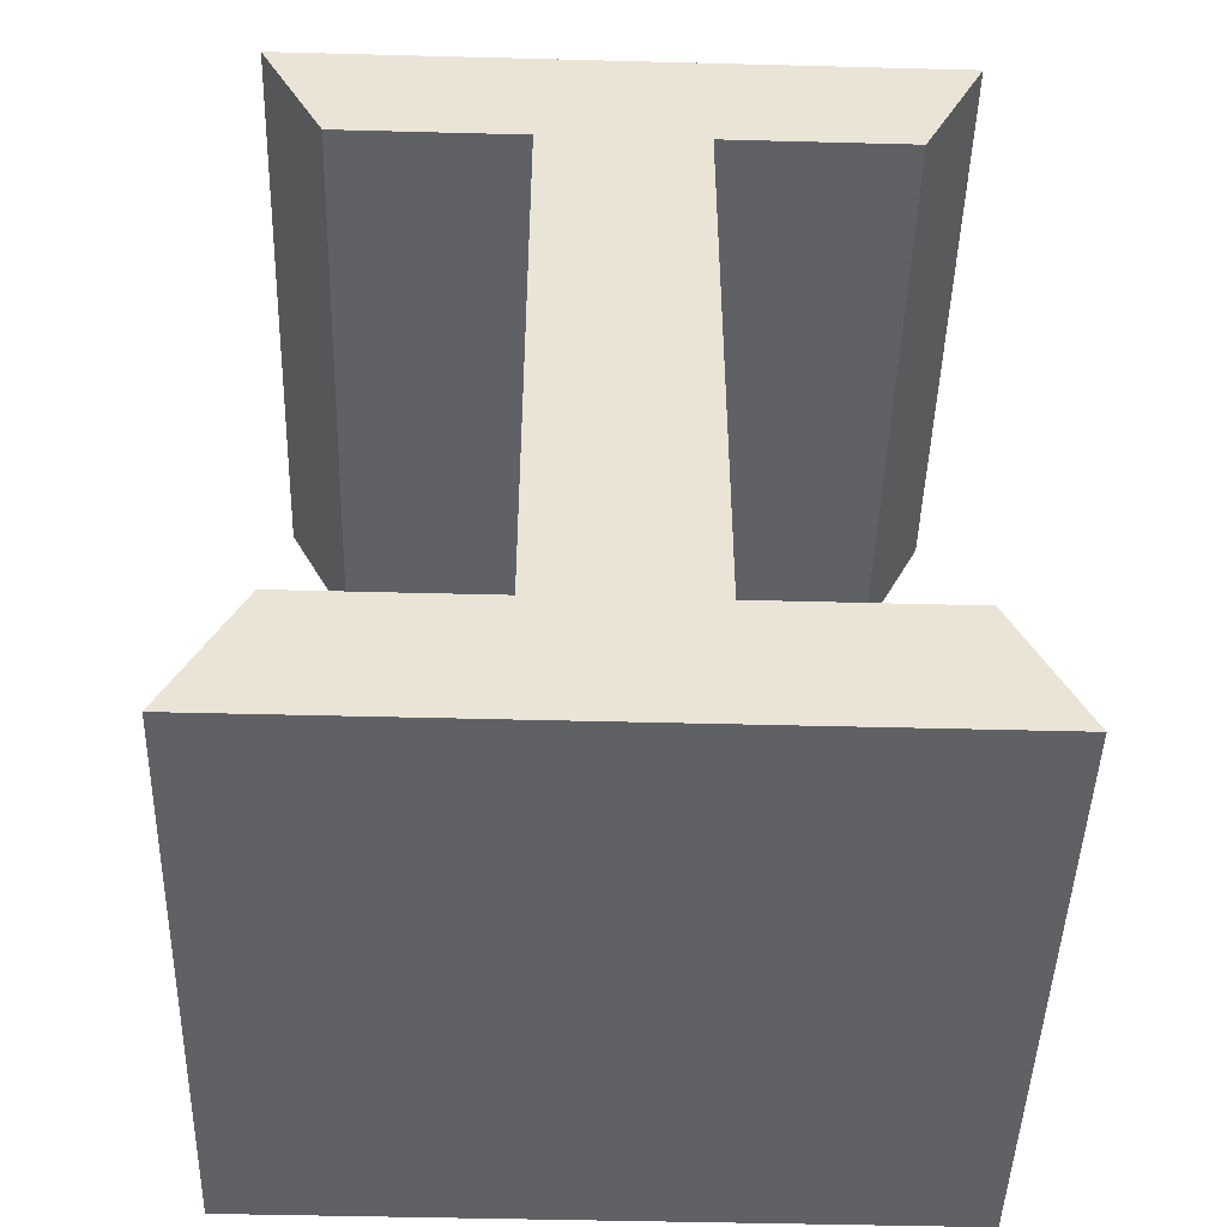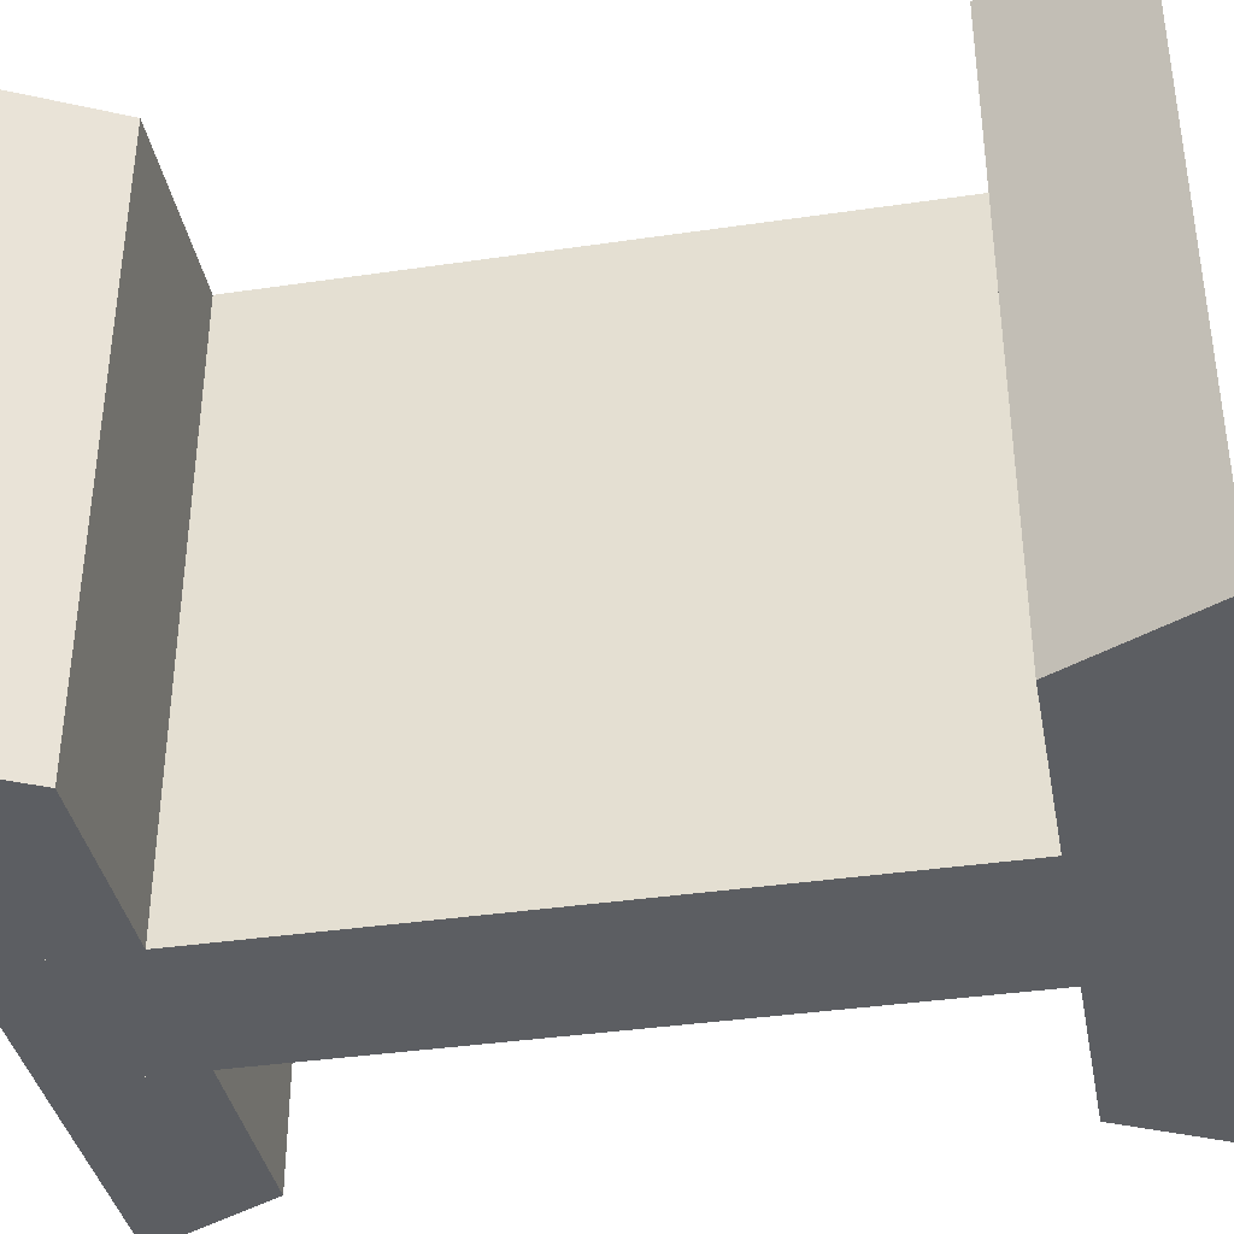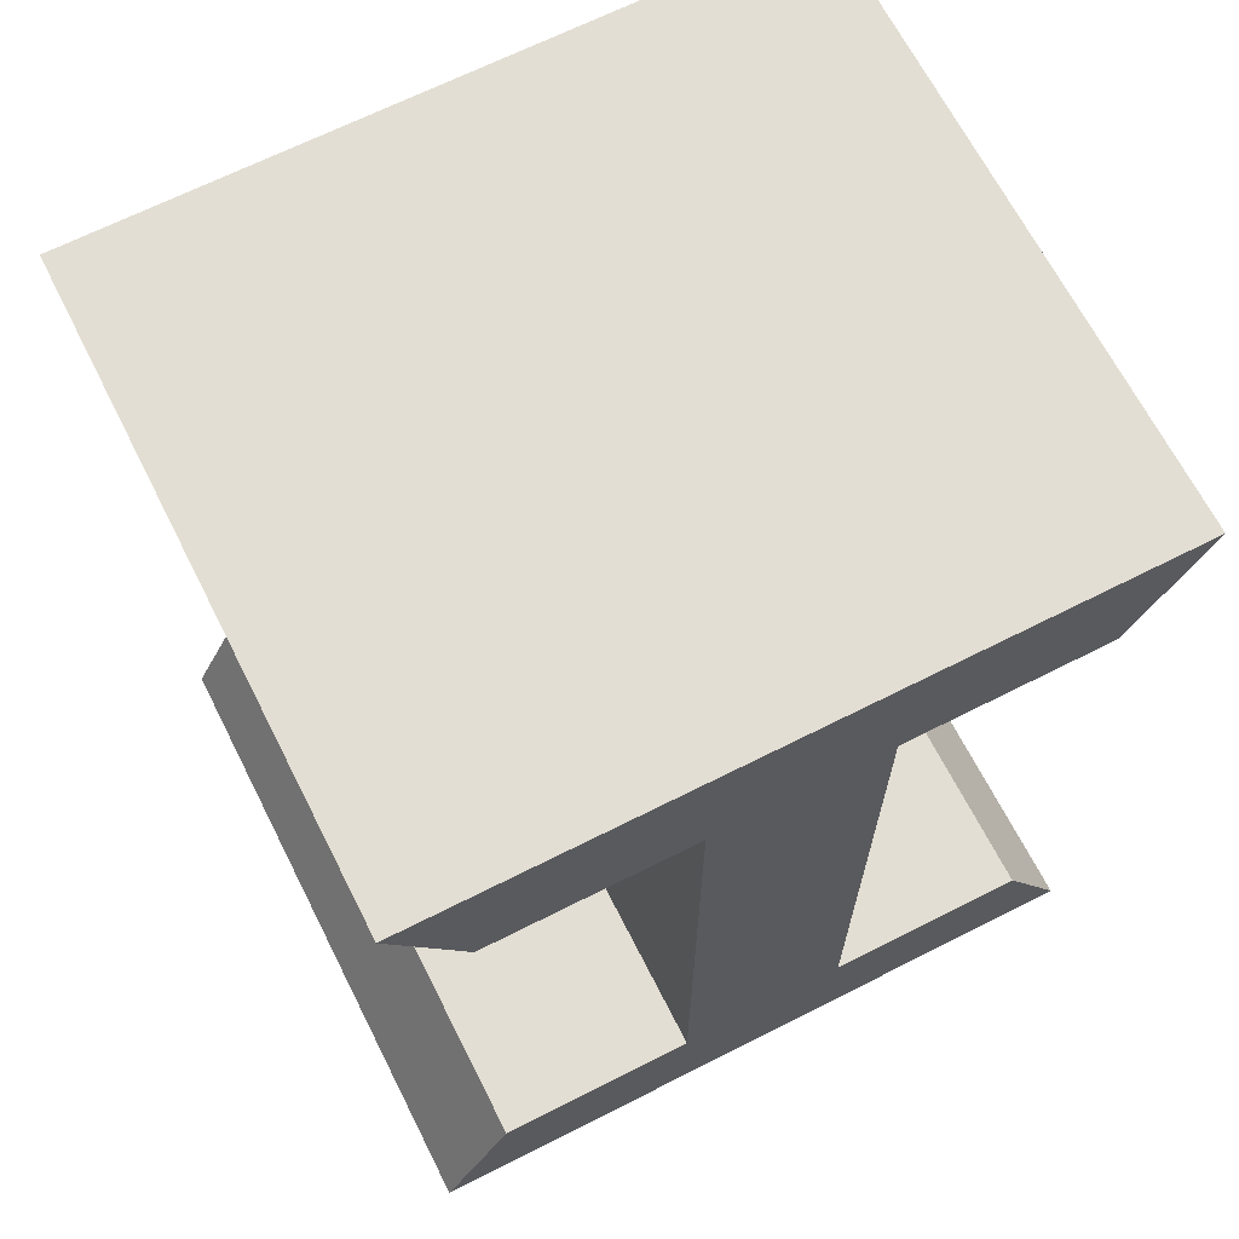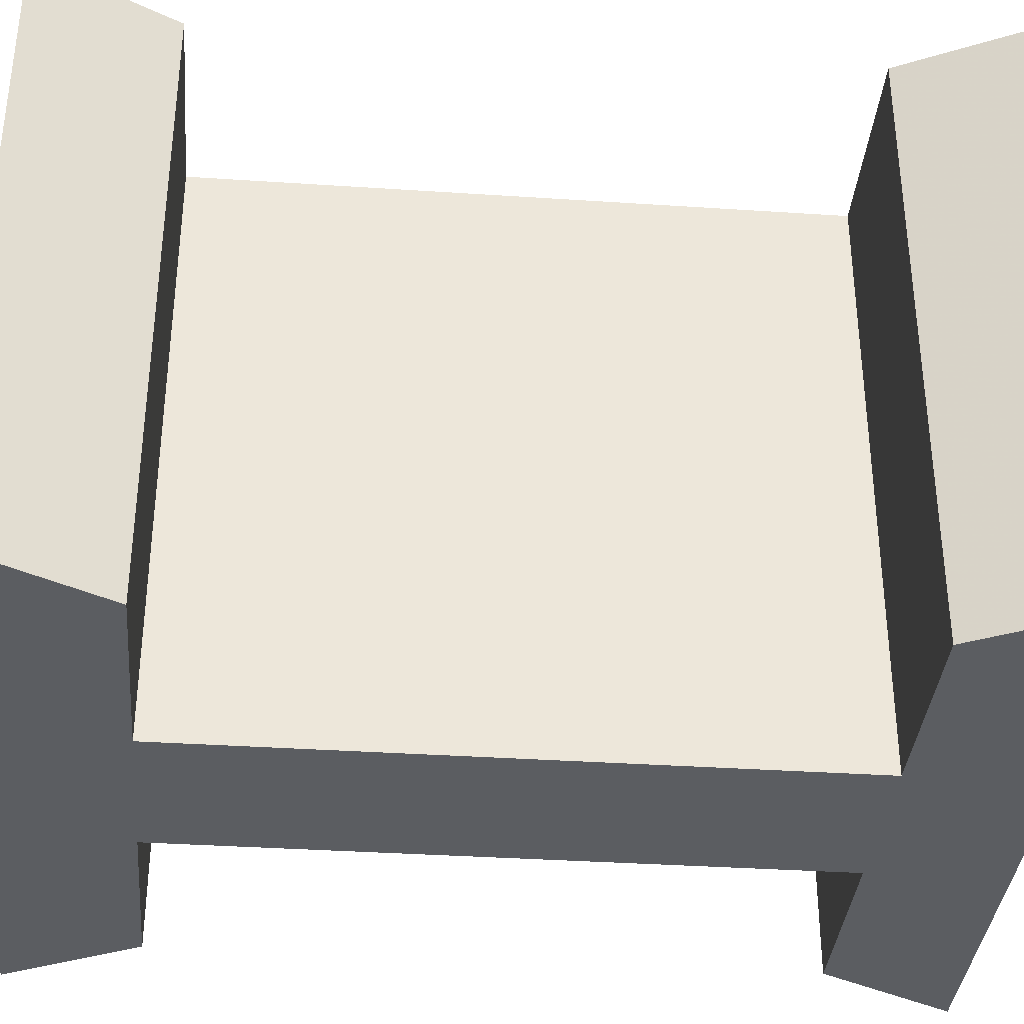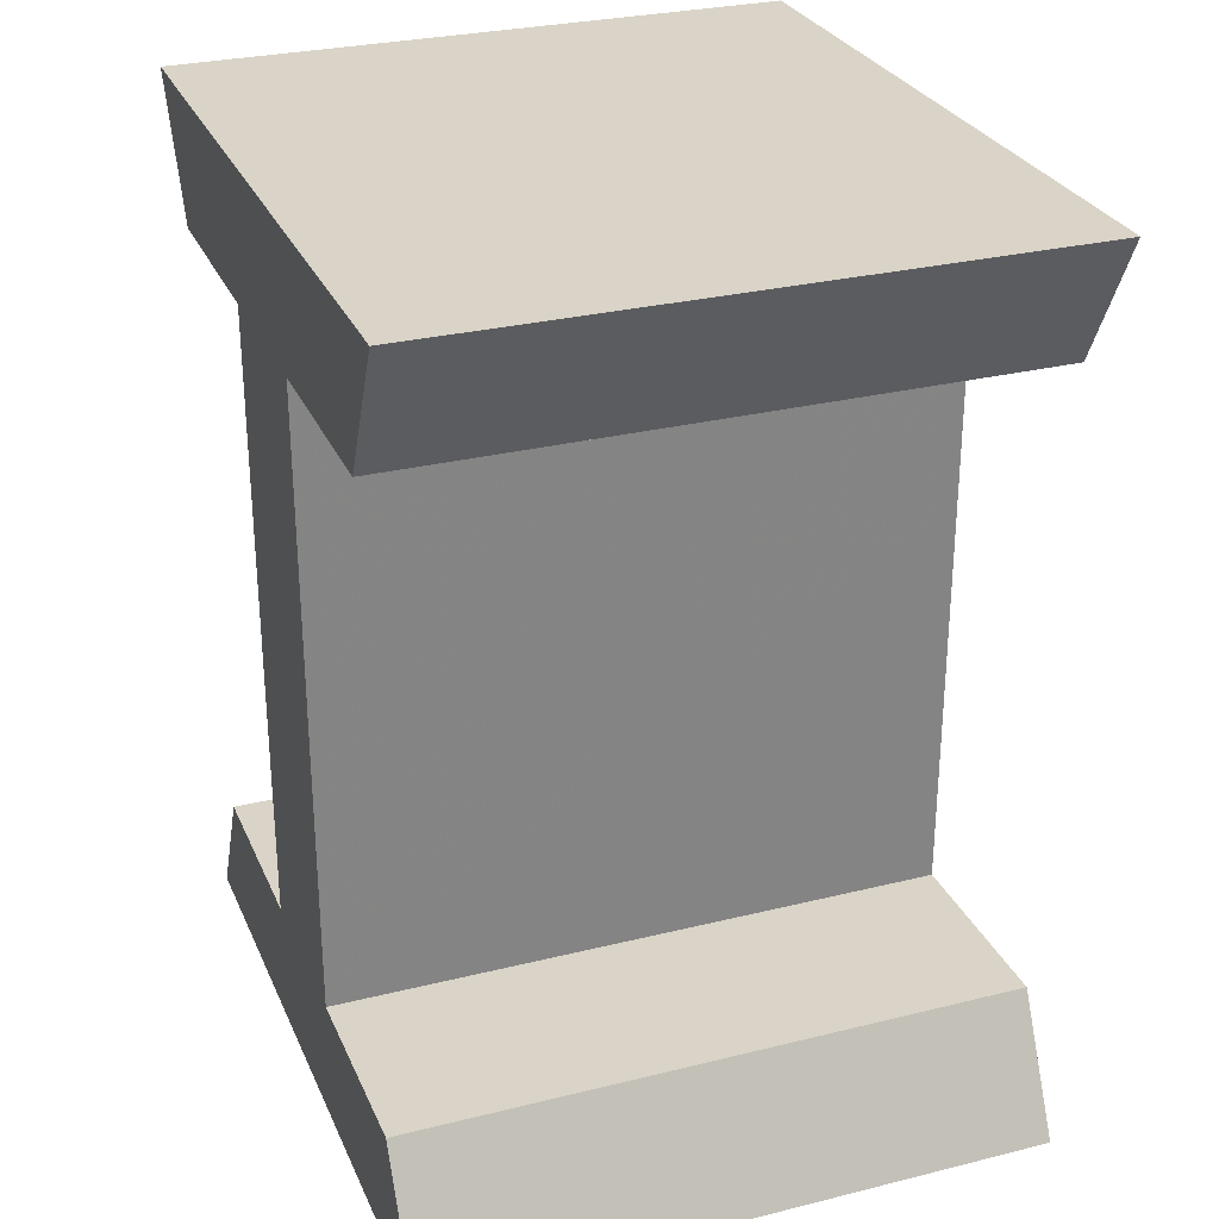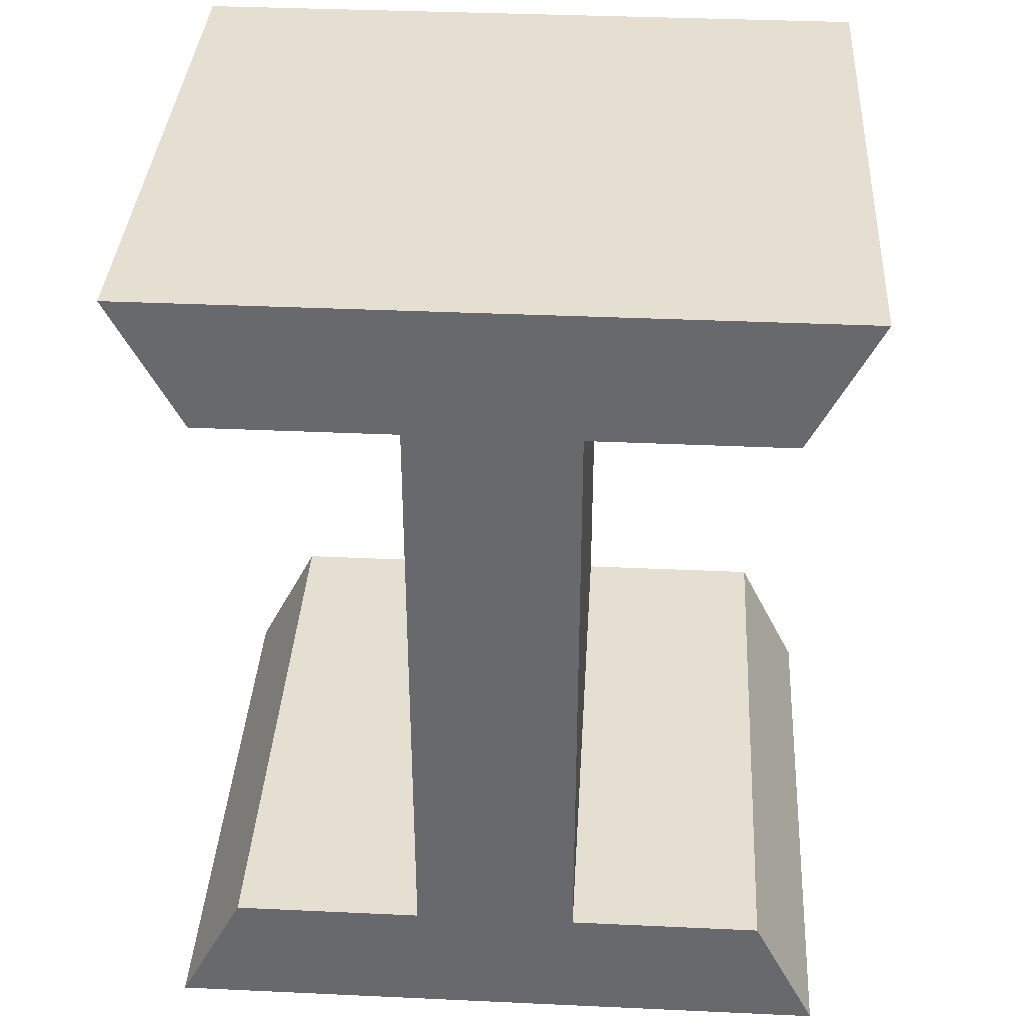
<metadata>
{"format":"obj","ext":"obj","renderer":"f3d","projection":"perspective","resolution":1024,"background":"white","views":[{"elev":-47.1,"azim":178.3,"up":"+Y"},{"elev":-37.9,"azim":-79.4,"up":"+Z"},{"elev":67.2,"azim":153.1,"up":"+Y"},{"elev":-36.0,"azim":-95.0,"up":"+Z"},{"elev":28.6,"azim":-110.4,"up":"+Y"},{"elev":36.8,"azim":-176.6,"up":"+Y"}]}
</metadata>
<code>
g
v 1.485 -0.3655 -0.5
v 1.62 -0.3655 -0.5
v 1.62 -0.3655 0
v 1.485 -0.3655 0
v 1.485 0.3575 -0.5
v 1.62 0.3575 -0.5
v 1.62 0.3575 0
v 1.485 0.3575 0
v 1.553 0.3575 0
v 1.553 -0.3655 0
v 1.553 -0.3655 -0.5
v 1.553 0.3575 -0.5
v 1.326 0.2506 -0.5
v 1.778 0.2506 -0.5
v 1.778 0.2506 0
v 1.326 0.2506 0
v 1.272 0.3576 -0.5
v 1.833 0.3576 -0.5
v 1.833 0.3576 0
v 1.272 0.3576 0
v 1.326 -0.2585 0
v 1.778 -0.2585 0
v 1.778 -0.2585 -0.5
v 1.326 -0.2585 -0.5
v 1.272 -0.3655 0
v 1.833 -0.3655 0
v 1.833 -0.3655 -0.5
v 1.272 -0.3655 -0.5
g
f 3 2 6 7
f 1 4 8 5
f 9 10 3 7
f 10 9 8 4
f 10 11 2 3
f 11 10 4 1
f 11 12 6 2
f 12 11 1 5
f 12 9 7 6
f 9 12 5 8
f 14 13 17 18
f 15 14 18 19
f 16 15 19 20
f 13 16 20 17
f 15 16 13 14
f 18 17 20 19
f 22 21 25 26
f 23 22 26 27
f 24 23 27 28
f 21 24 28 25
f 23 24 21 22
f 26 25 28 27

</code>
